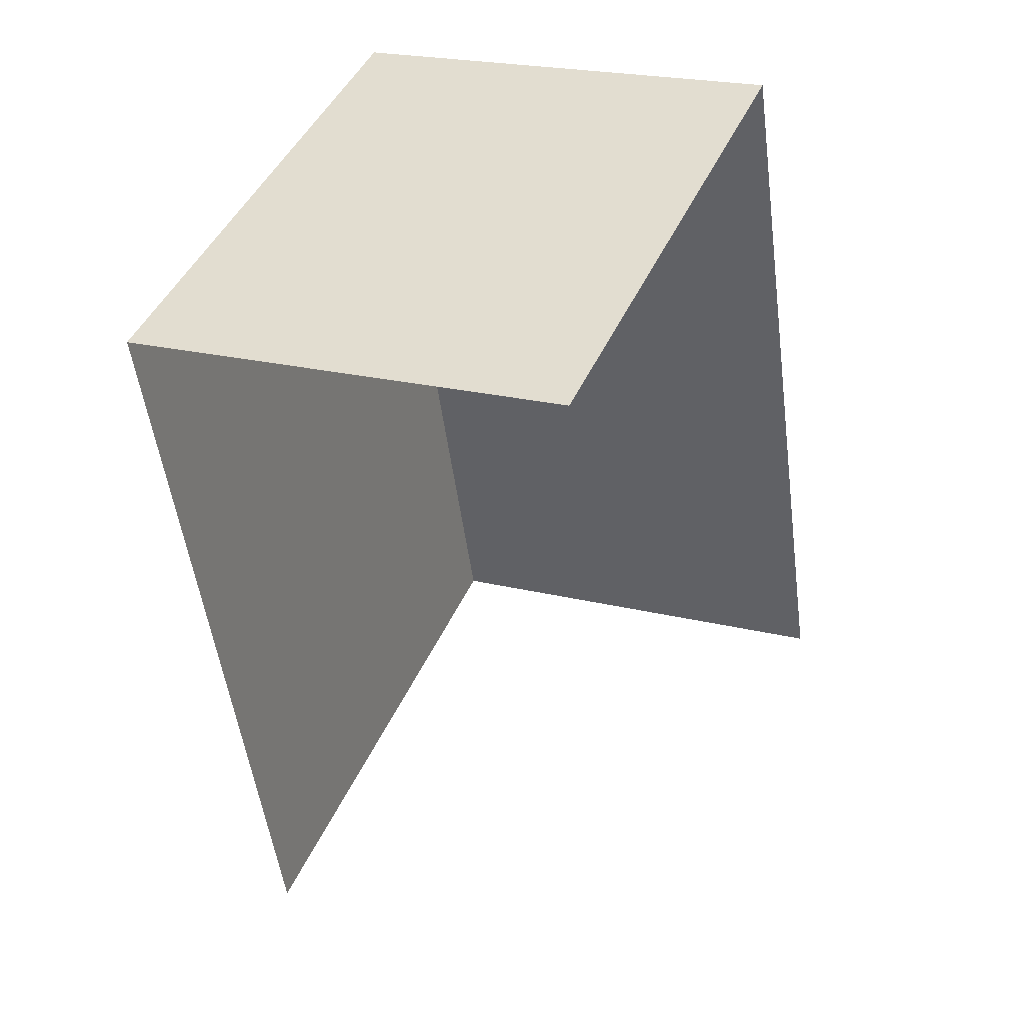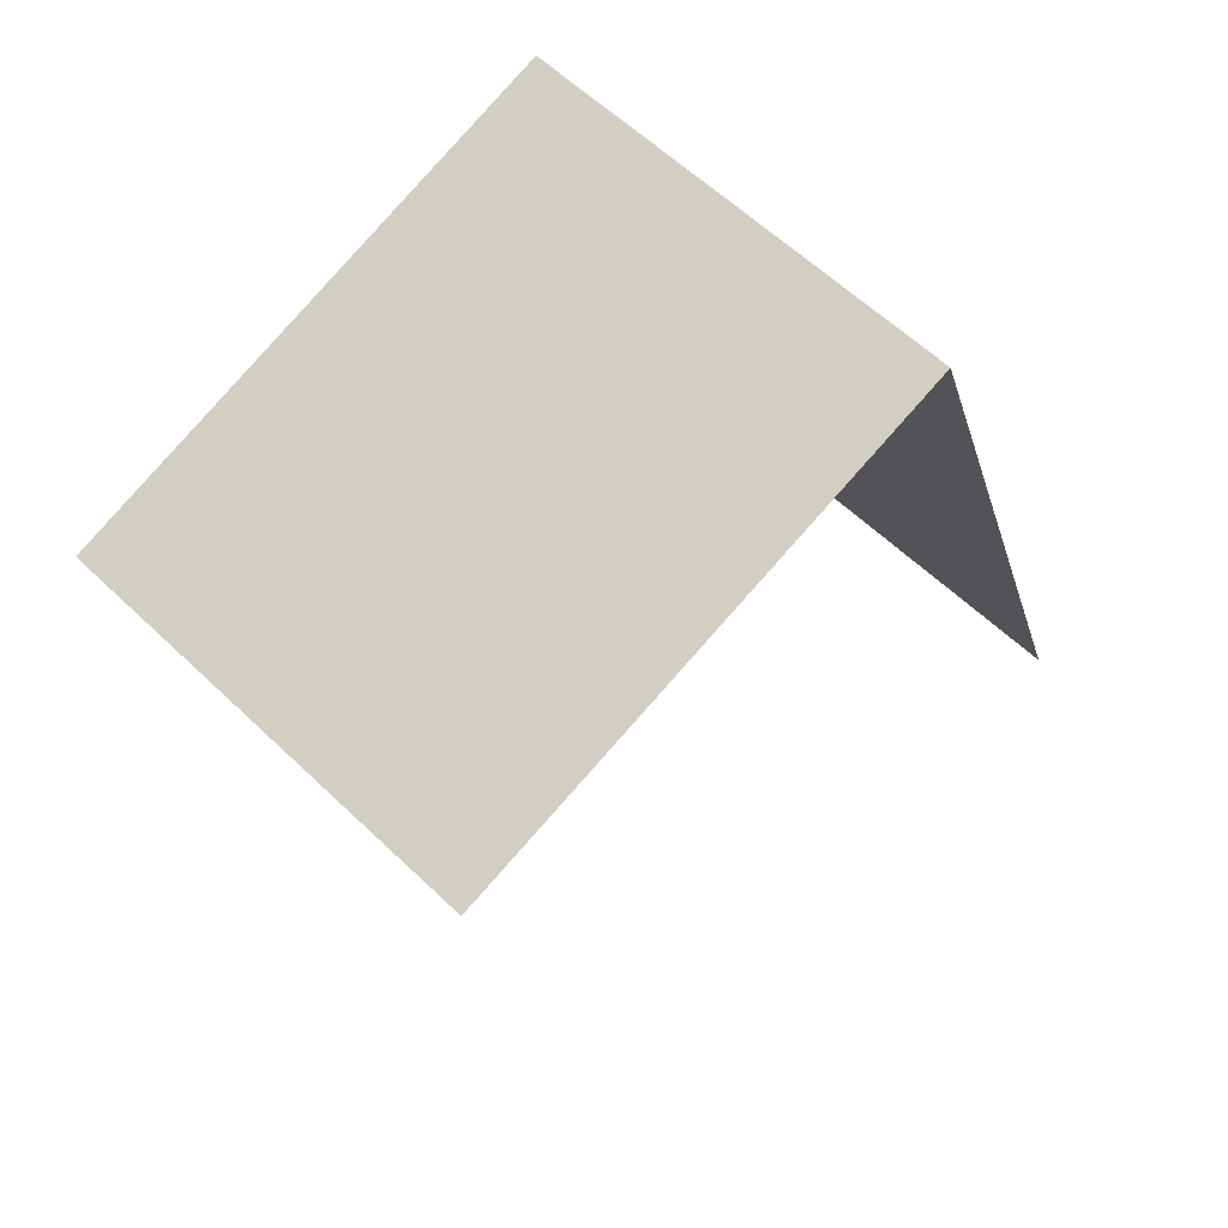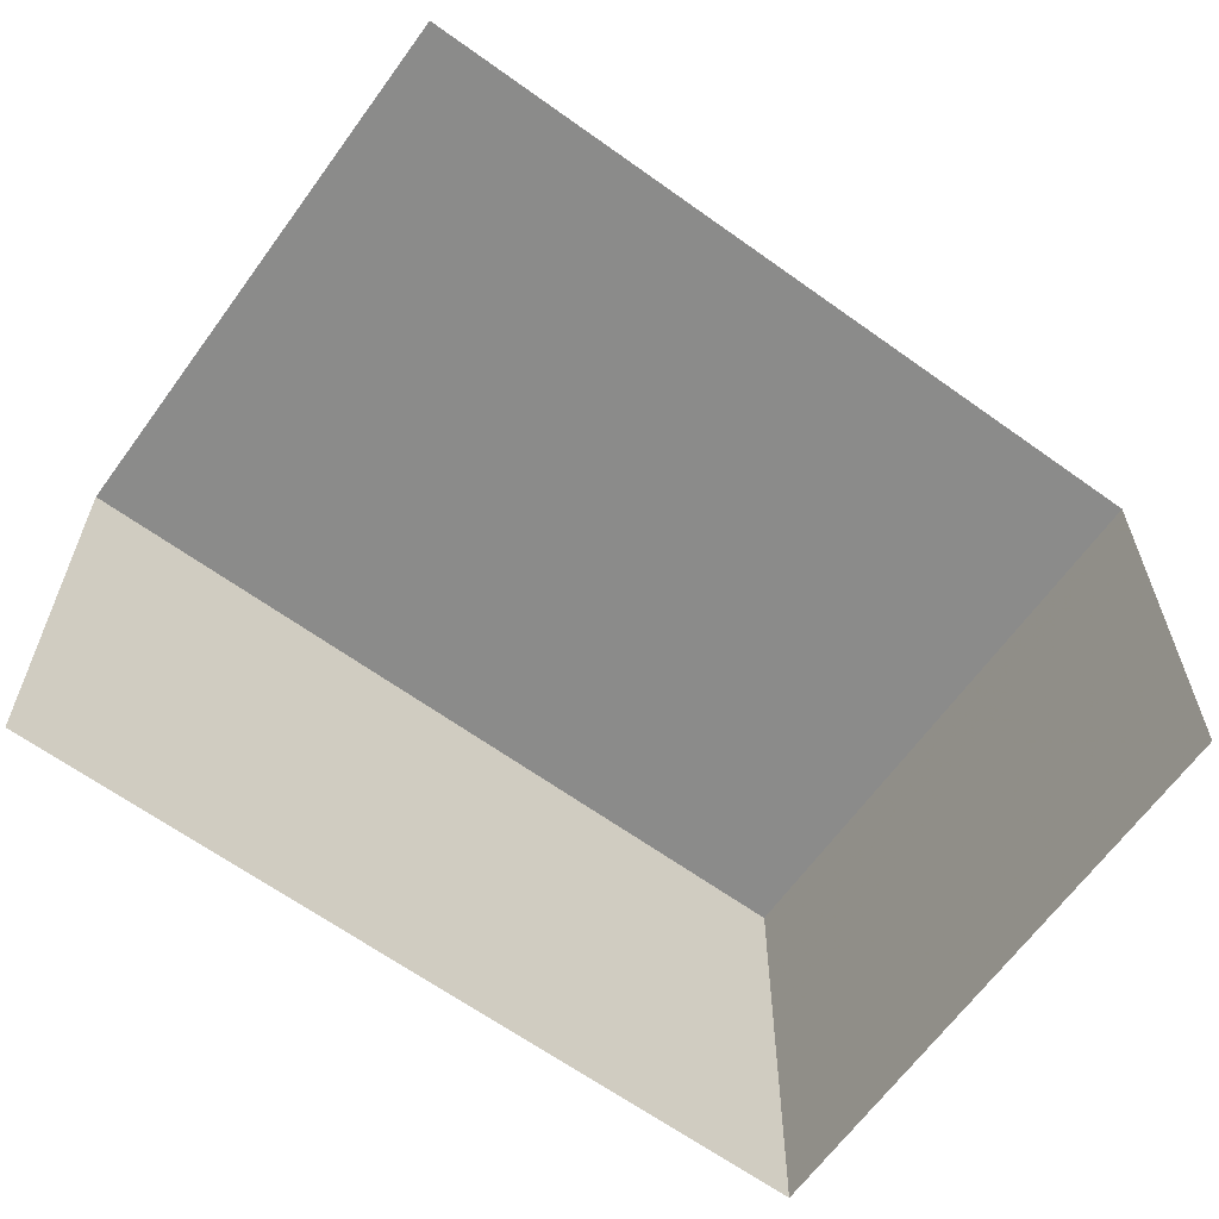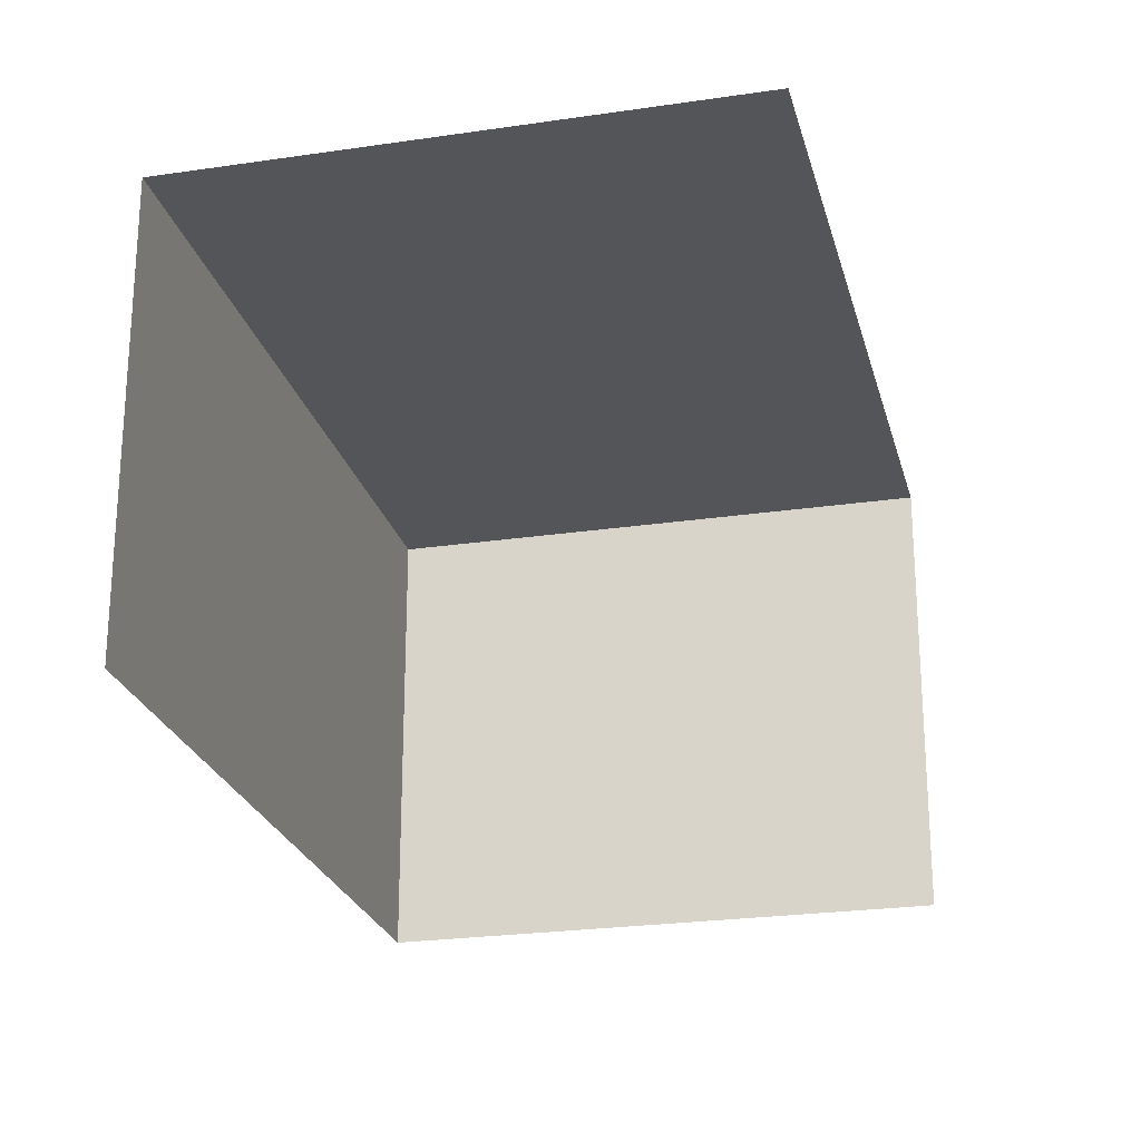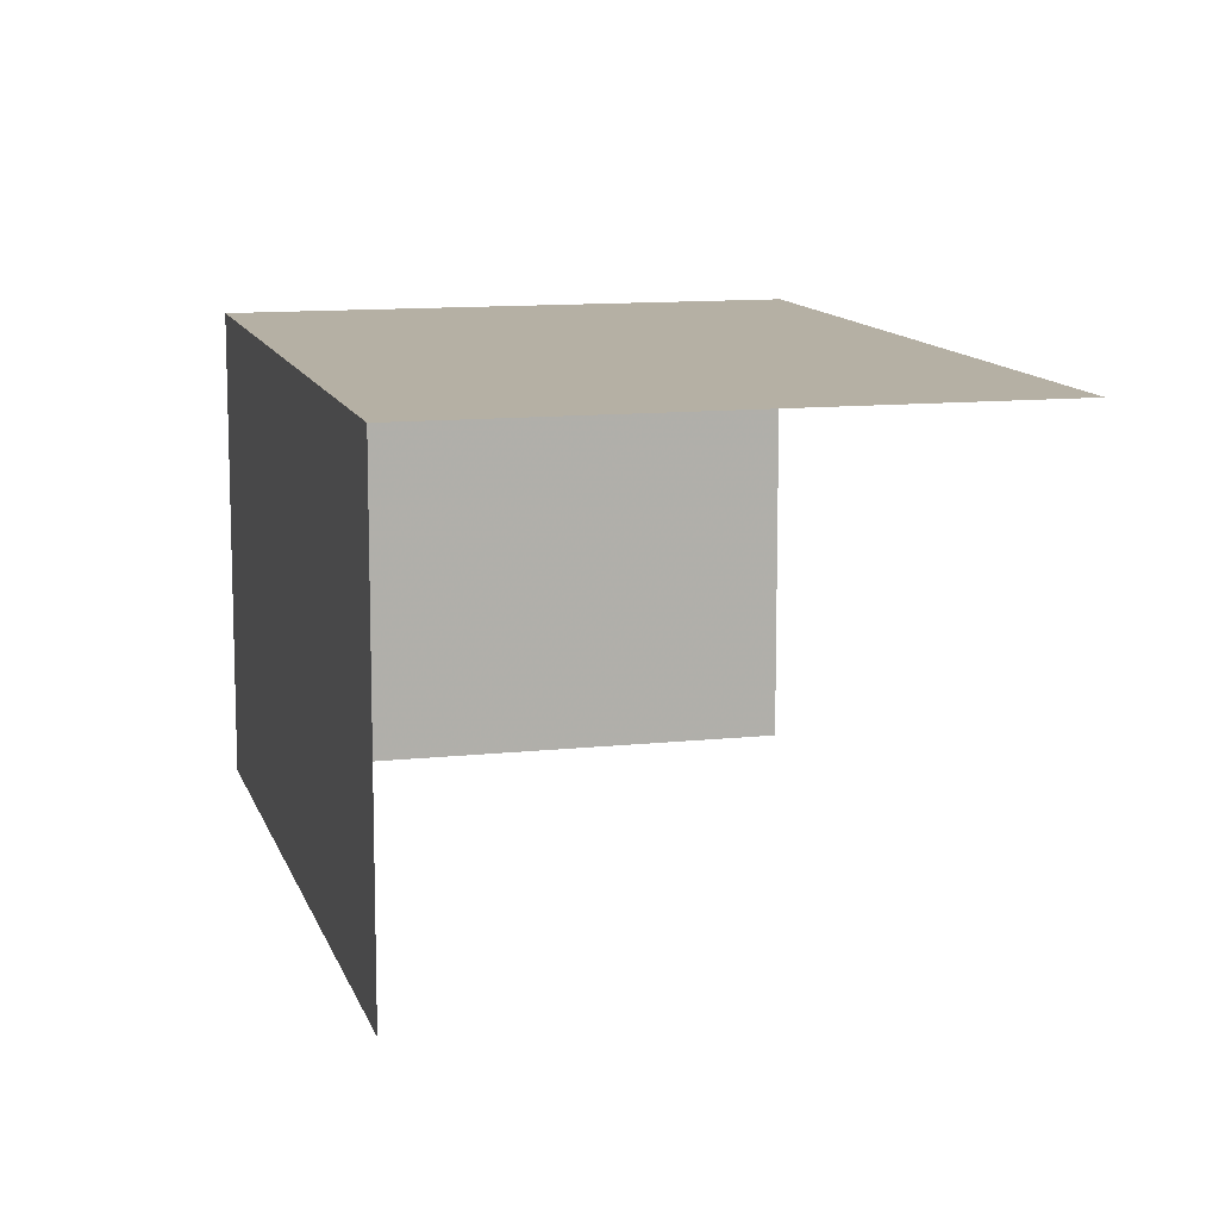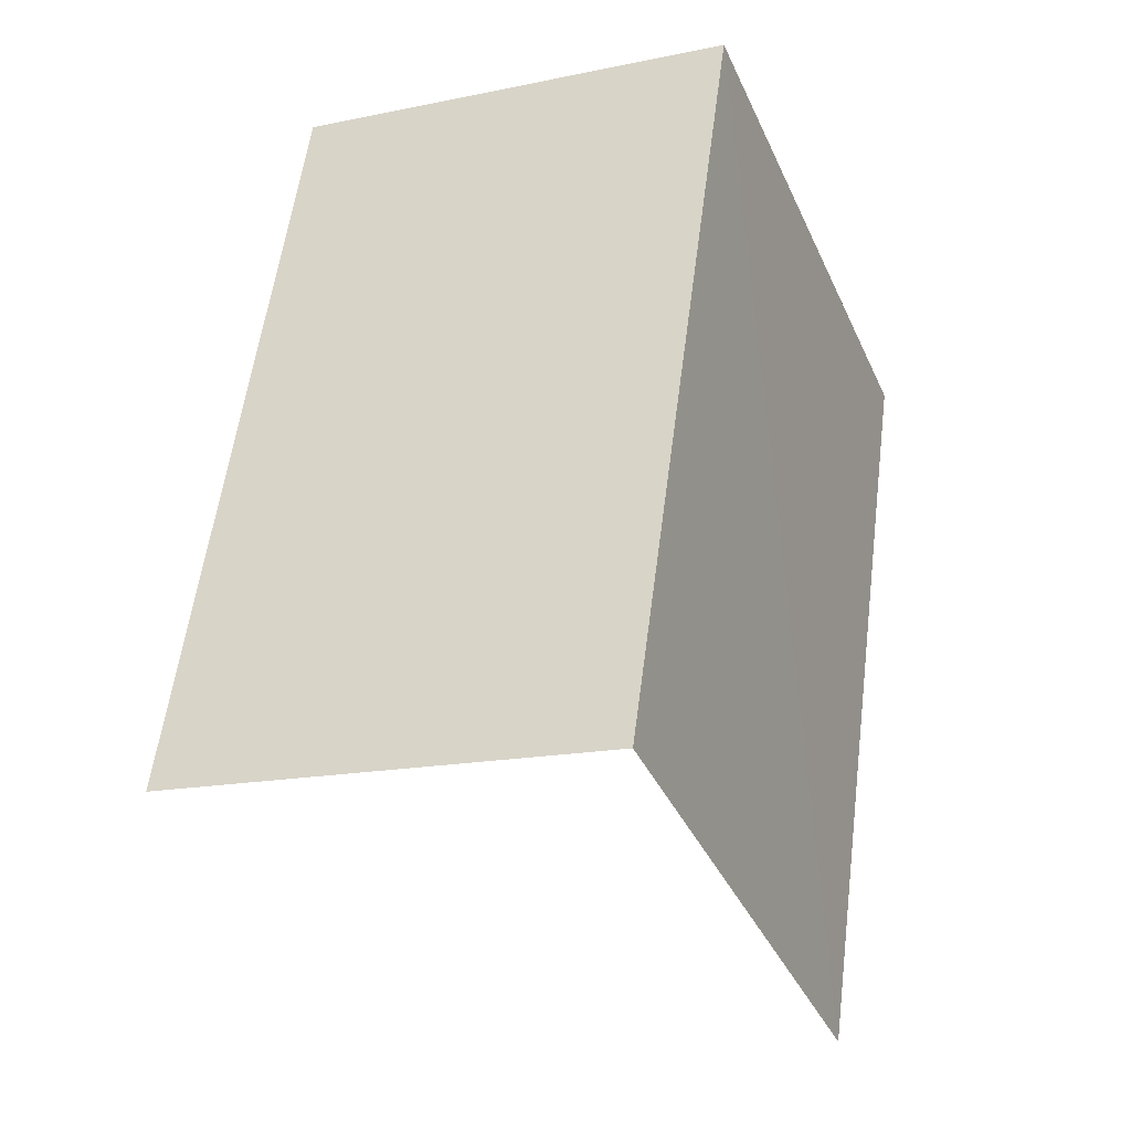
<metadata>
{"format":"obj","ext":"obj","renderer":"f3d","projection":"perspective","resolution":1024,"background":"white","views":[{"elev":22.1,"azim":113.5,"up":"+Y"},{"elev":58.5,"azim":134.9,"up":"+Y"},{"elev":-63.8,"azim":35.1,"up":"+Z"},{"elev":-24.0,"azim":-5.2,"up":"+Z"},{"elev":11.6,"azim":-33.6,"up":"+Z"},{"elev":-16.5,"azim":-66.8,"up":"+Y"}]}
</metadata>
<code>
v -2.245e+05 -1.282e+05 13.96
v -2.245e+05 -1.282e+05 13.96
v -2.245e+05 -1.282e+05 13.96
v -2.245e+05 -1.282e+05 13.96
v -2.245e+05 -1.282e+05 16.64
v -2.245e+05 -1.282e+05 16.64
v -2.245e+05 -1.282e+05 16.64
v -2.245e+05 -1.282e+05 16.64
f 1 2 3
f 4 1 3
f 6 4 3
f 7 6 3
f 8 3 2
f 8 7 3
f 5 6 7
f 8 5 7
f 6 1 4
f 6 5 1
f 8 2 1
f 5 8 1

</code>
